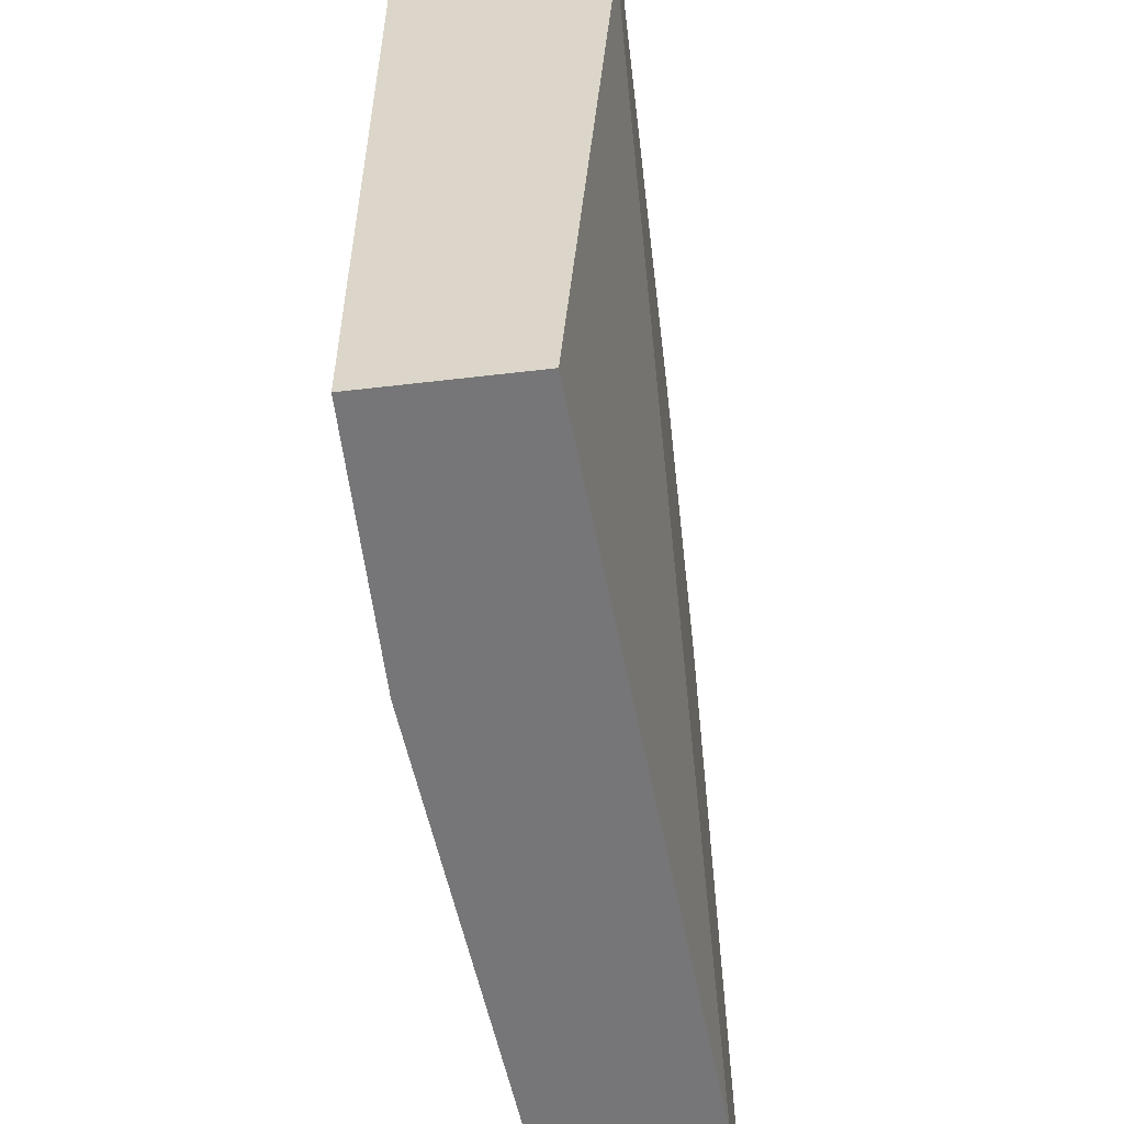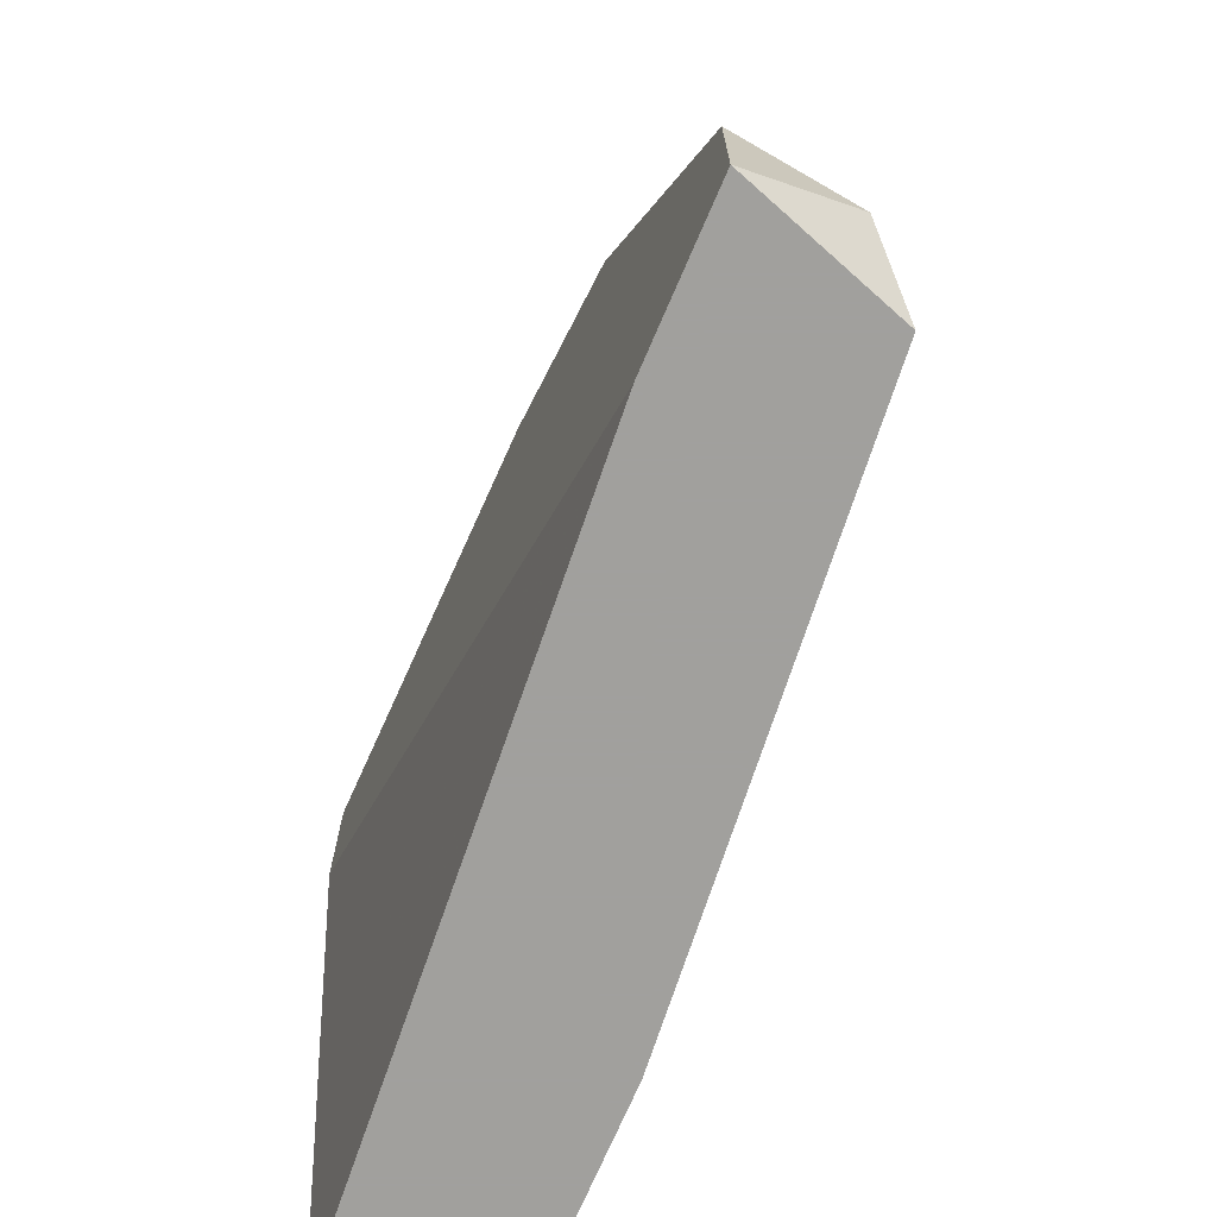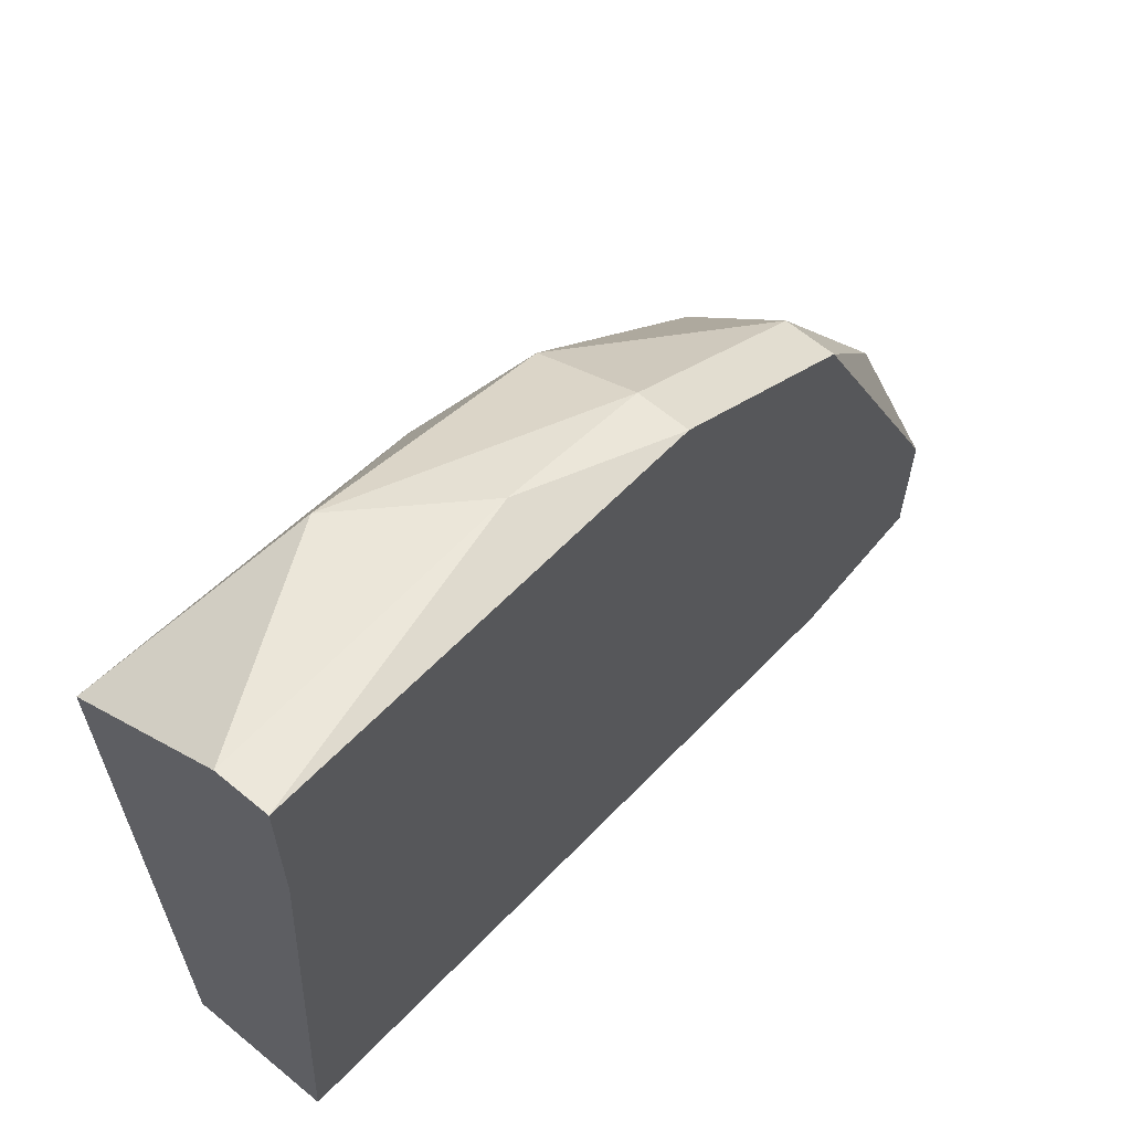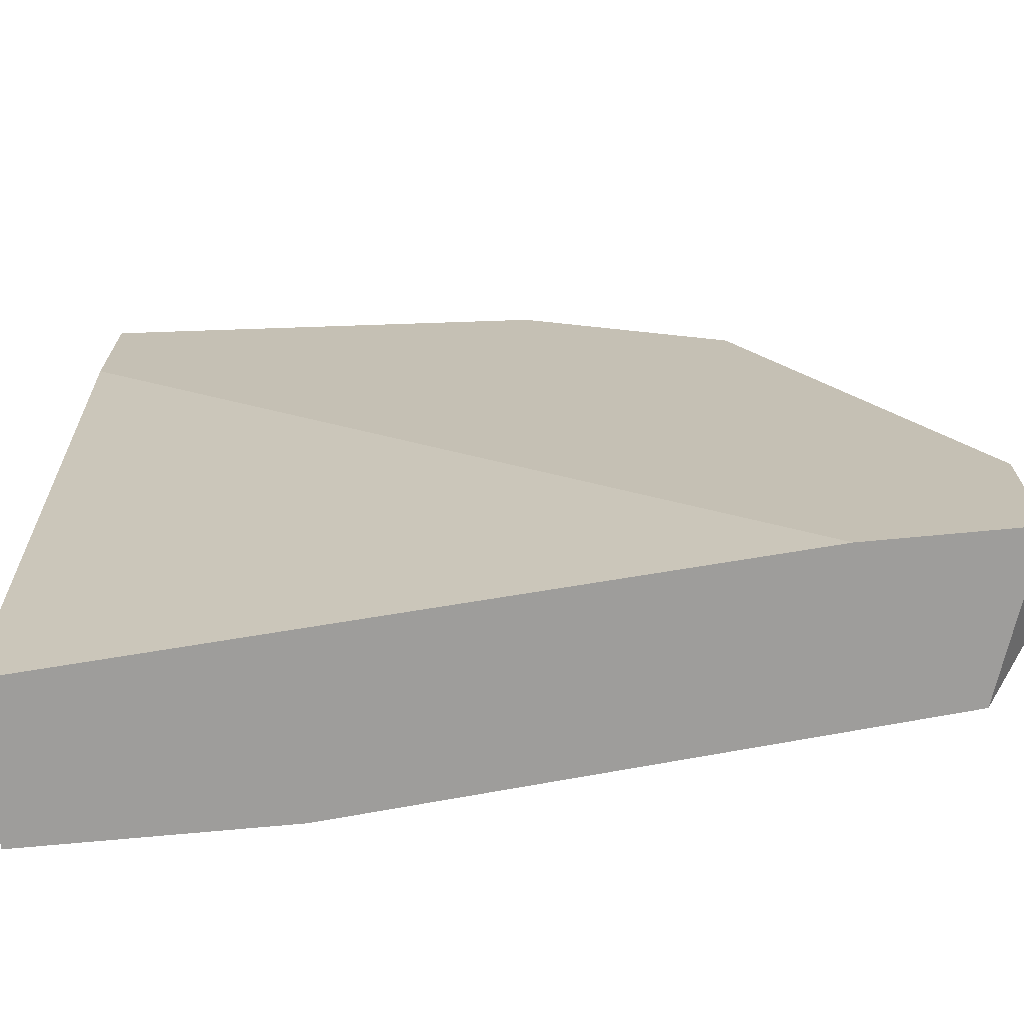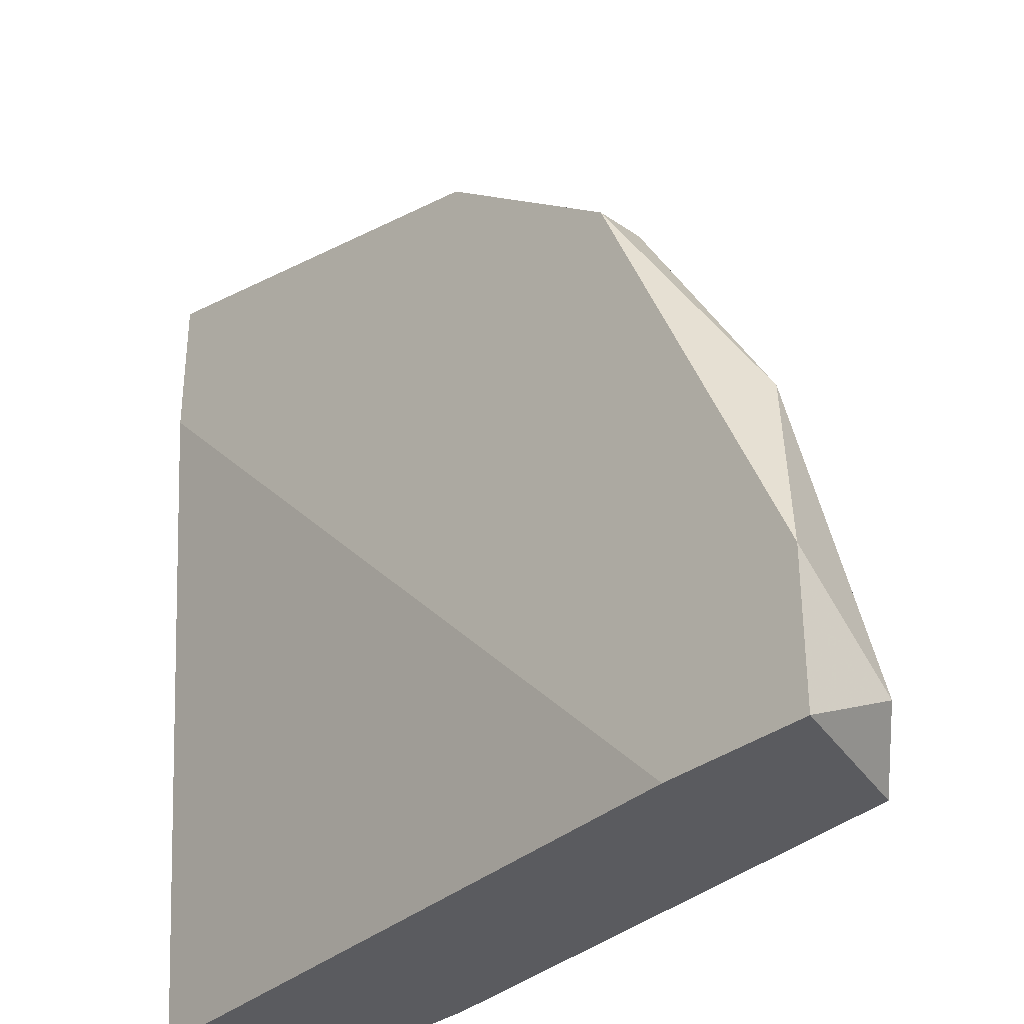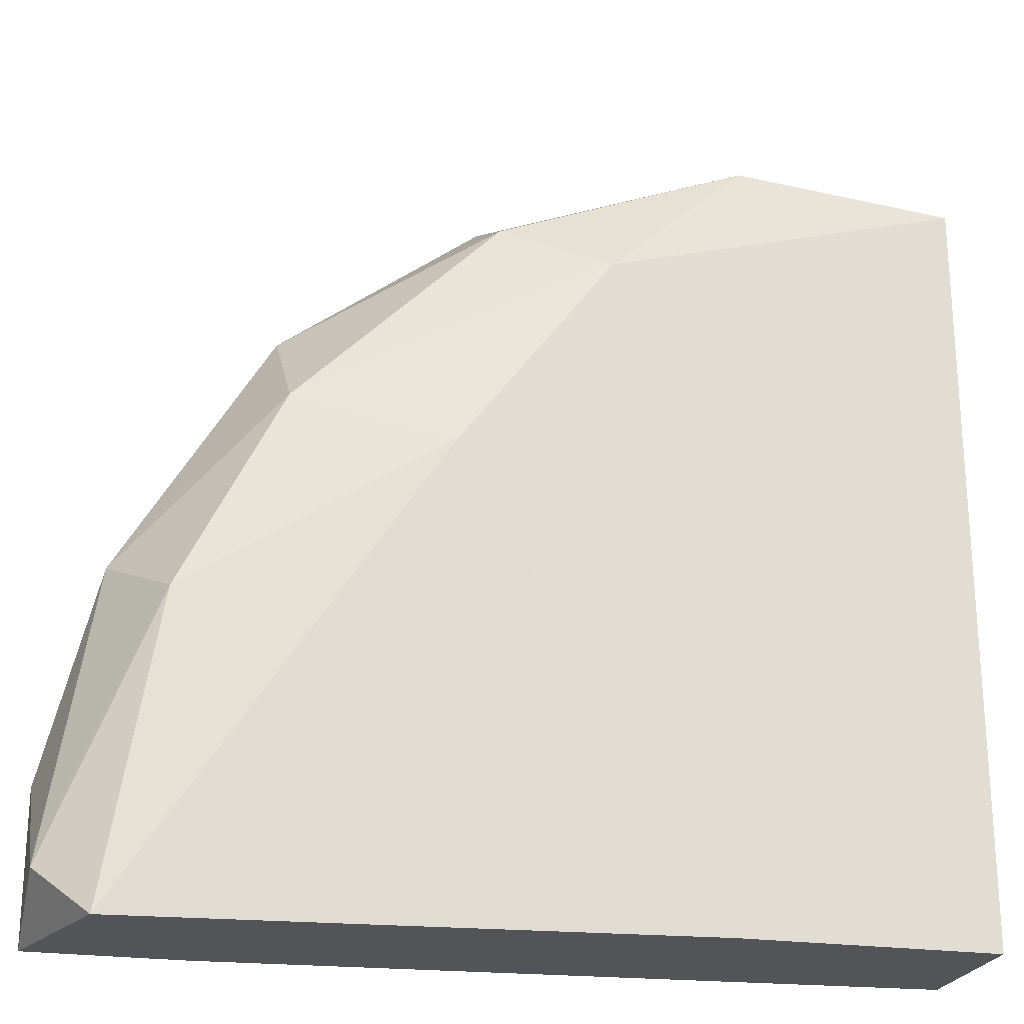
<metadata>
{"format":"obj","ext":"obj","renderer":"f3d","projection":"perspective","resolution":1024,"background":"white","views":[{"elev":-56.9,"azim":97.0,"up":"+Y"},{"elev":-71.7,"azim":-113.2,"up":"+Y"},{"elev":64.1,"azim":129.9,"up":"+Y"},{"elev":-70.5,"azim":-174.6,"up":"+Y"},{"elev":-33.2,"azim":-133.2,"up":"+Y"},{"elev":-23.3,"azim":-14.0,"up":"+Y"}]}
</metadata>
<code>
v -0.02772 0.00063 0.04725
v -0.02772 0.003849 0.04403
v -0.02772 -0.000979 0.04403
v -0.01002 0.02477 0.04564
v -0.006799 0.02477 0.04885
v -0.01163 0.01994 0.05046
v -0.01484 0.02316 0.04403
v -0.01484 0.02316 0.04564
v -0.01484 0.02155 0.04885
v -0.01645 0.0135 0.05046
v -0.0245 0.008677 0.04885
v -0.02128 0.01833 0.04403
v -0.02128 0.01833 0.04564
v -0.02128 0.01511 0.04885
v -0.000362 0.02316 0.05046
v -0.000362 0.02638 0.04403
v -0.000362 0.02638 0.04564
v -0.000362 0.02155 0.04403
v -0.000362 -0.000979 0.05046
v -0.000362 -0.000979 0.04564
v -0.008408 -0.000979 0.05046
v -0.02611 -0.000979 0.04885
v -0.02611 0.01029 0.04564
v -0.02289 -0.000979 0.04403
f 4 7 8
f 16 17 20
f 20 17 19
f 3 20 19
f 19 17 15
f 16 3 12
f 3 19 22
f 19 15 6
f 11 22 10
f 19 6 10
f 16 12 7
f 15 17 5
f 6 15 5
f 9 6 5
f 16 20 18
f 3 16 18
f 22 19 21
f 10 22 21
f 19 10 21
f 6 9 14
f 11 10 14
f 10 6 14
f 23 11 14
f 20 3 24
f 18 20 24
f 3 18 24
f 22 11 1
f 3 22 1
f 11 23 1
f 7 12 13
f 12 23 13
f 14 9 13
f 23 14 13
f 12 3 2
f 23 12 2
f 3 1 2
f 1 23 2
f 17 16 4
f 16 7 4
f 5 17 4
f 5 4 8
f 9 5 8
f 7 13 8
f 13 9 8

</code>
